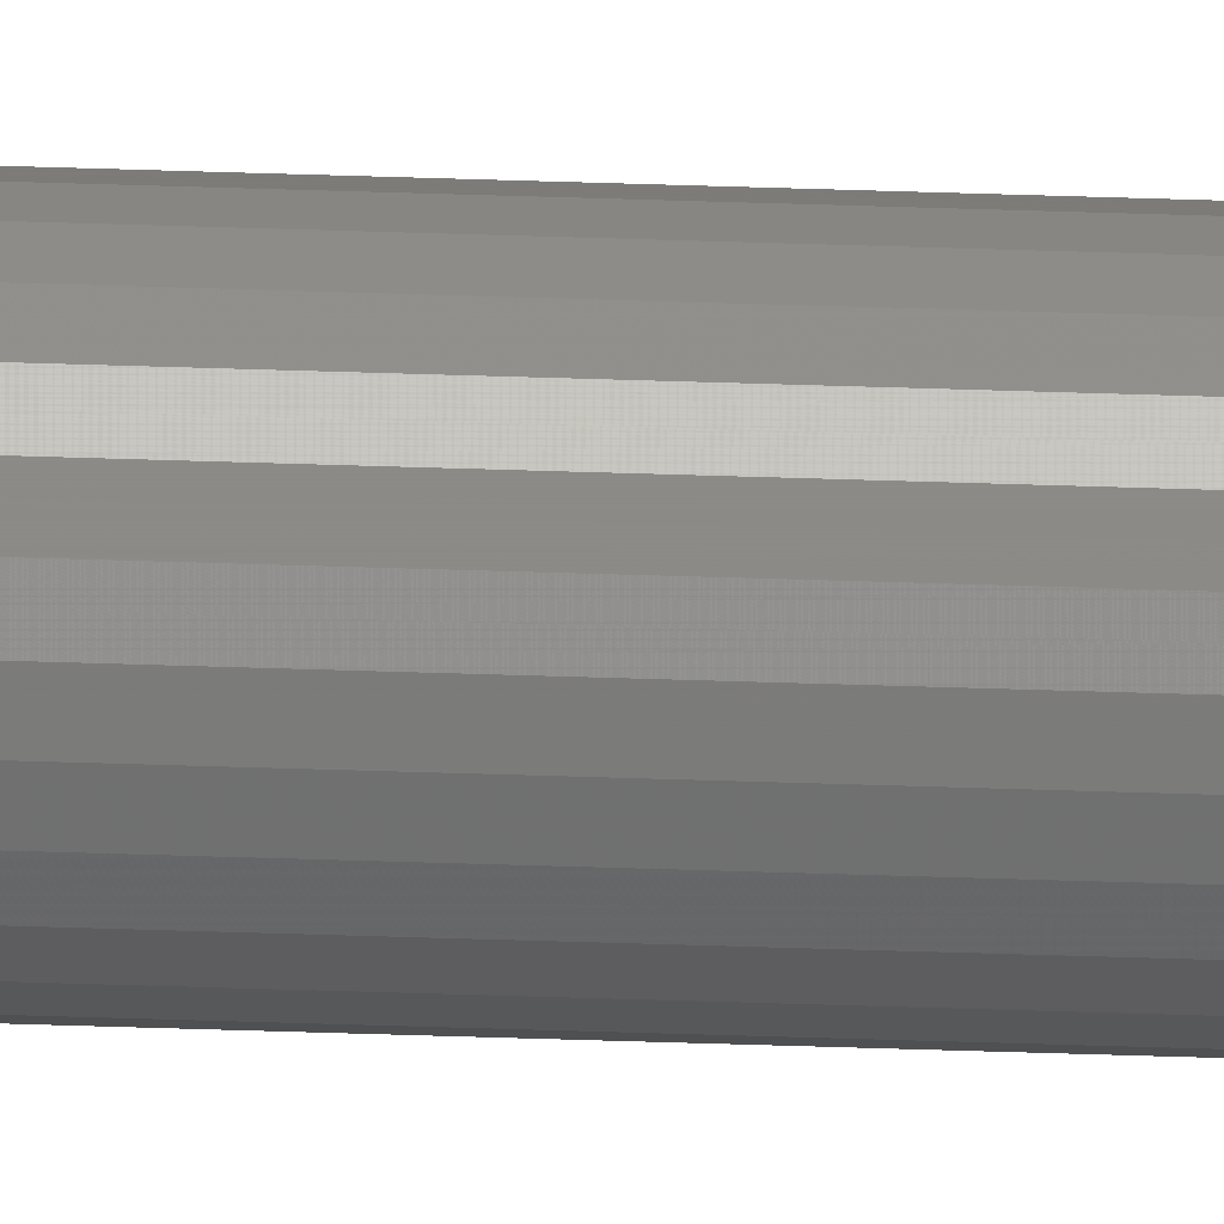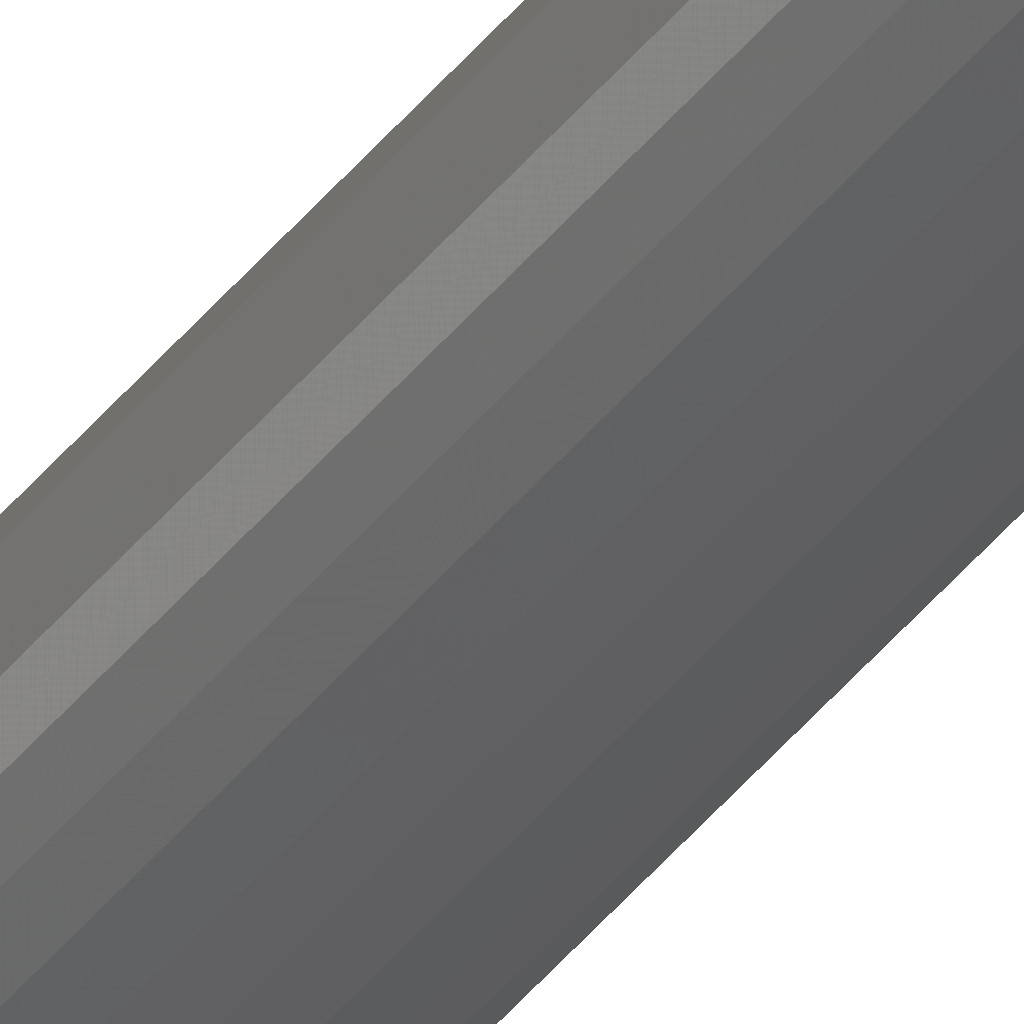
<metadata>
{"format":"stl","ext":"stl","renderer":"f3d","projection":"perspective","resolution":1024,"background":"white","views":[{"elev":-32.7,"azim":-93.0,"up":"+Y"},{"elev":-38.5,"azim":147.5,"up":"+Y"}]}
</metadata>
<code>
# stl→obj: 52 verts, 100 faces
v -0.4951 0.001197 0
v -0.495 0 1
v -0.495 0 0
v -0.4951 0.001197 1
v -0.4956 0.002324 0
v -0.4956 0.002324 1
v -0.4963 0.003316 0
v -0.4963 0.003316 1
v -0.4972 0.004115 0
v -0.4972 0.004115 1
v -0.4982 0.004675 0
v -0.4982 0.004675 1
v -0.4994 0.004964 0
v -0.4994 0.004964 1
v -0.5006 0.004964 0
v -0.5006 0.004964 1
v -0.5018 0.004675 0
v -0.5018 0.004675 1
v -0.5028 0.004115 0
v -0.5028 0.004115 1
v -0.5037 0.003316 0
v -0.5037 0.003316 1
v -0.5044 0.002324 0
v -0.5044 0.002324 1
v -0.5049 0.001197 0
v -0.5049 0.001197 1
v -0.505 5.053e-18 0
v -0.505 5.053e-18 1
v -0.5049 -0.001197 0
v -0.5049 -0.001197 1
v -0.5044 -0.002324 1
v -0.5044 -0.002324 0
v -0.5037 -0.003316 0
v -0.5037 -0.003316 1
v -0.5028 -0.004115 1
v -0.5028 -0.004115 0
v -0.5018 -0.004675 0
v -0.5018 -0.004675 1
v -0.5006 -0.004964 0
v -0.5006 -0.004964 1
v -0.4994 -0.004964 1
v -0.4994 -0.004964 0
v -0.4982 -0.004675 0
v -0.4982 -0.004675 1
v -0.4972 -0.004115 1
v -0.4972 -0.004115 0
v -0.4963 -0.003316 0
v -0.4963 -0.003316 1
v -0.4956 -0.002324 1
v -0.4956 -0.002324 0
v -0.4951 -0.001197 0
v -0.4951 -0.001197 1
f 1 2 3
f 1 4 2
f 5 6 4
f 5 4 1
f 7 8 6
f 7 6 5
f 9 10 8
f 9 8 7
f 11 12 10
f 11 10 9
f 13 14 12
f 13 12 11
f 15 16 14
f 15 14 13
f 17 18 16
f 17 16 15
f 19 20 18
f 19 18 17
f 21 22 20
f 21 20 19
f 23 24 22
f 23 22 21
f 25 24 23
f 25 26 24
f 27 26 25
f 27 28 26
f 29 30 28
f 29 28 27
f 29 31 30
f 32 31 29
f 33 34 31
f 33 35 34
f 33 31 32
f 36 35 33
f 37 38 35
f 37 35 36
f 39 40 38
f 39 41 40
f 39 38 37
f 42 41 39
f 43 44 41
f 43 45 44
f 43 41 42
f 46 45 43
f 47 48 45
f 47 49 48
f 47 45 46
f 50 49 47
f 51 52 49
f 51 49 50
f 3 2 52
f 3 52 51
f 7 1 3
f 7 5 1
f 7 11 9
f 7 13 11
f 7 15 13
f 7 17 15
f 7 19 17
f 7 21 19
f 7 23 21
f 7 25 23
f 7 27 25
f 7 29 27
f 7 32 29
f 7 33 32
f 7 36 33
f 7 37 36
f 7 39 37
f 7 42 39
f 7 43 42
f 7 46 43
f 7 47 46
f 7 50 47
f 7 51 50
f 7 3 51
f 8 2 4
f 8 4 6
f 8 10 12
f 8 12 14
f 8 14 16
f 8 16 18
f 8 18 20
f 8 20 22
f 8 22 24
f 8 24 26
f 8 26 28
f 8 28 30
f 8 30 31
f 8 31 34
f 8 34 35
f 8 35 38
f 8 38 40
f 8 40 41
f 8 41 44
f 8 44 45
f 8 45 48
f 8 48 49
f 8 49 52
f 8 52 2

</code>
